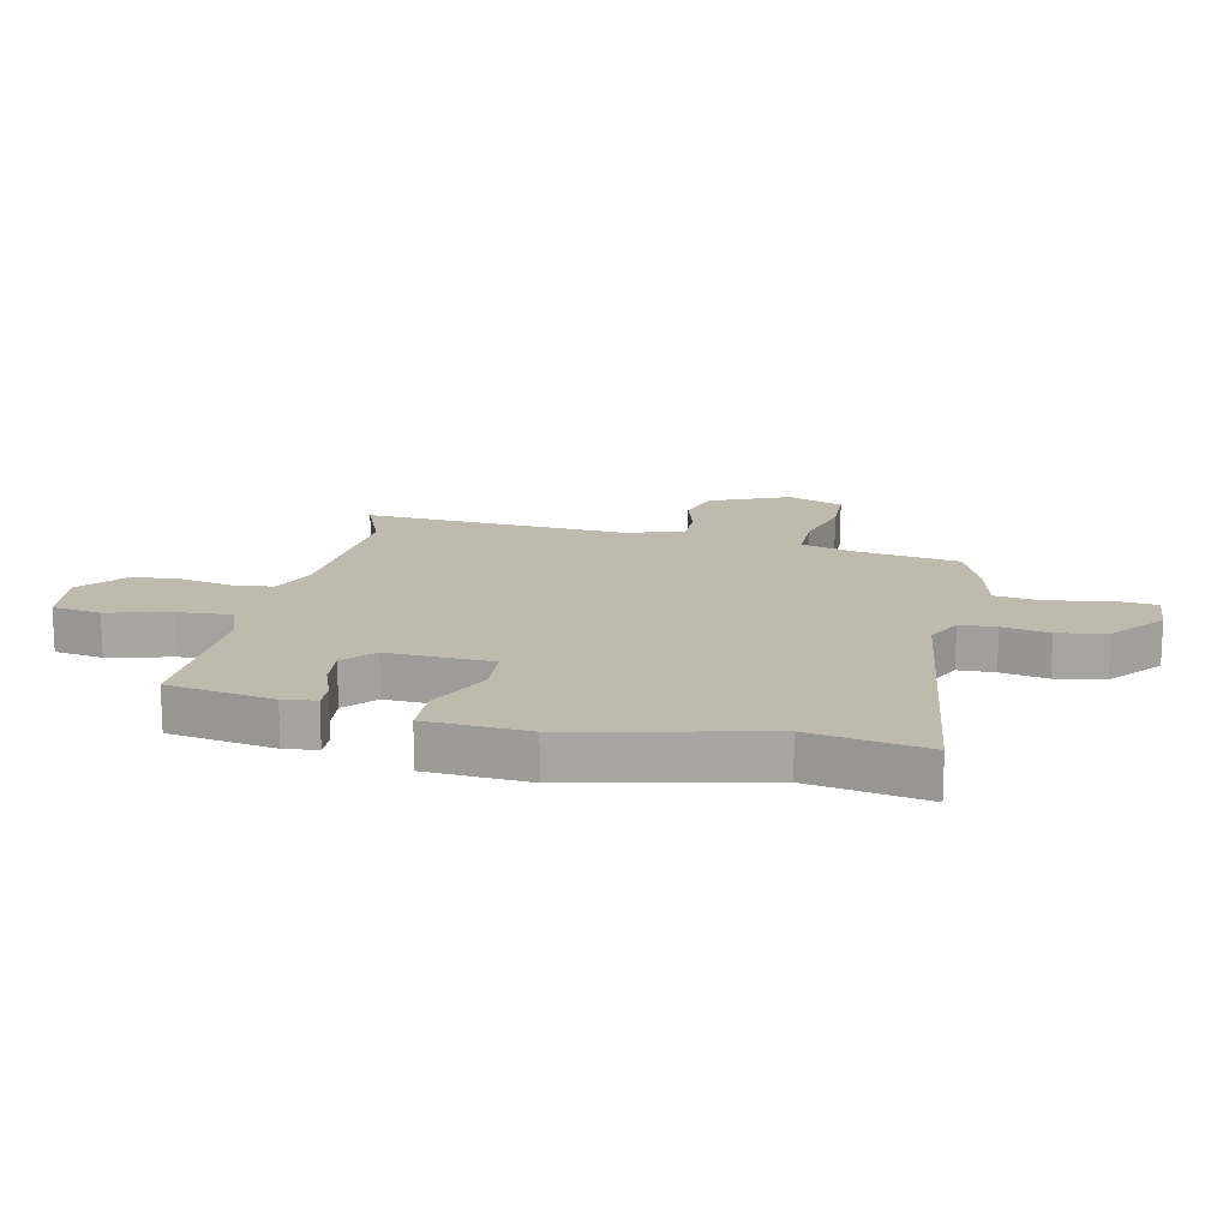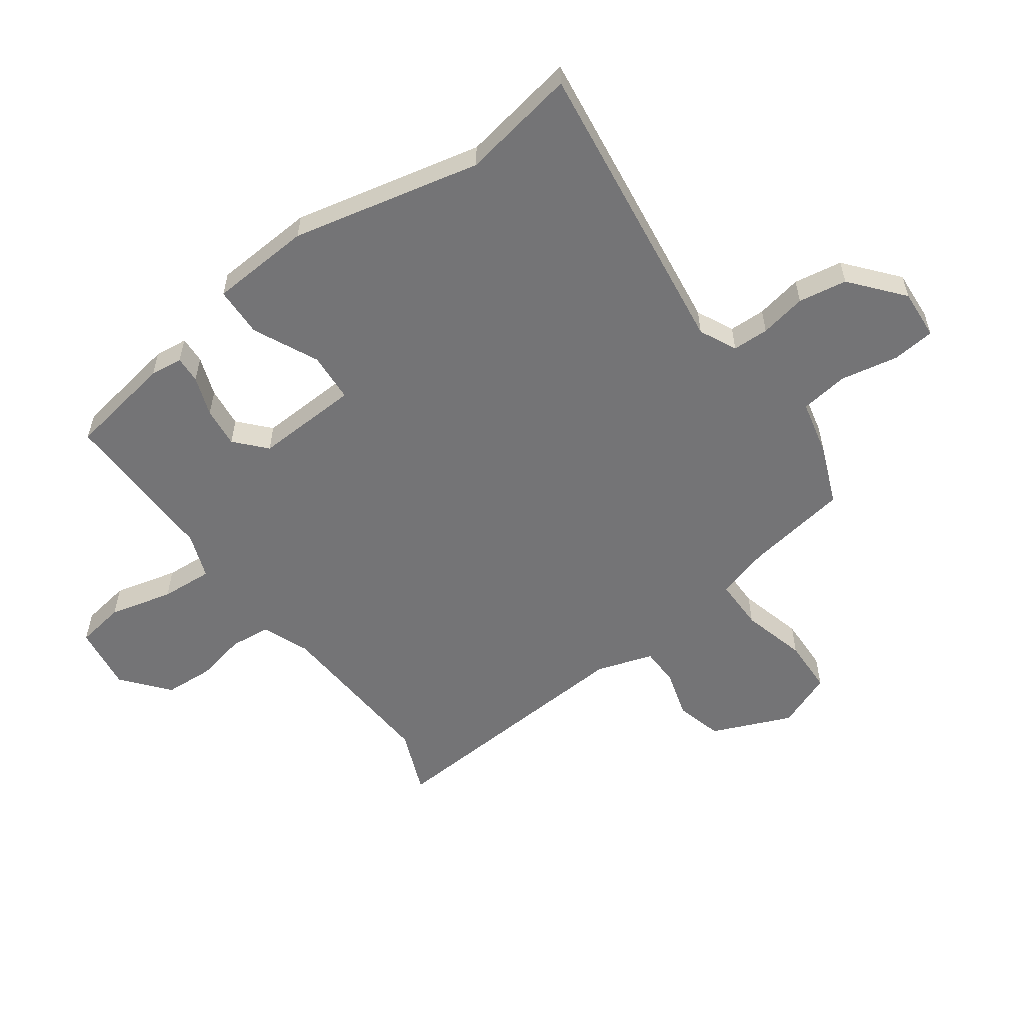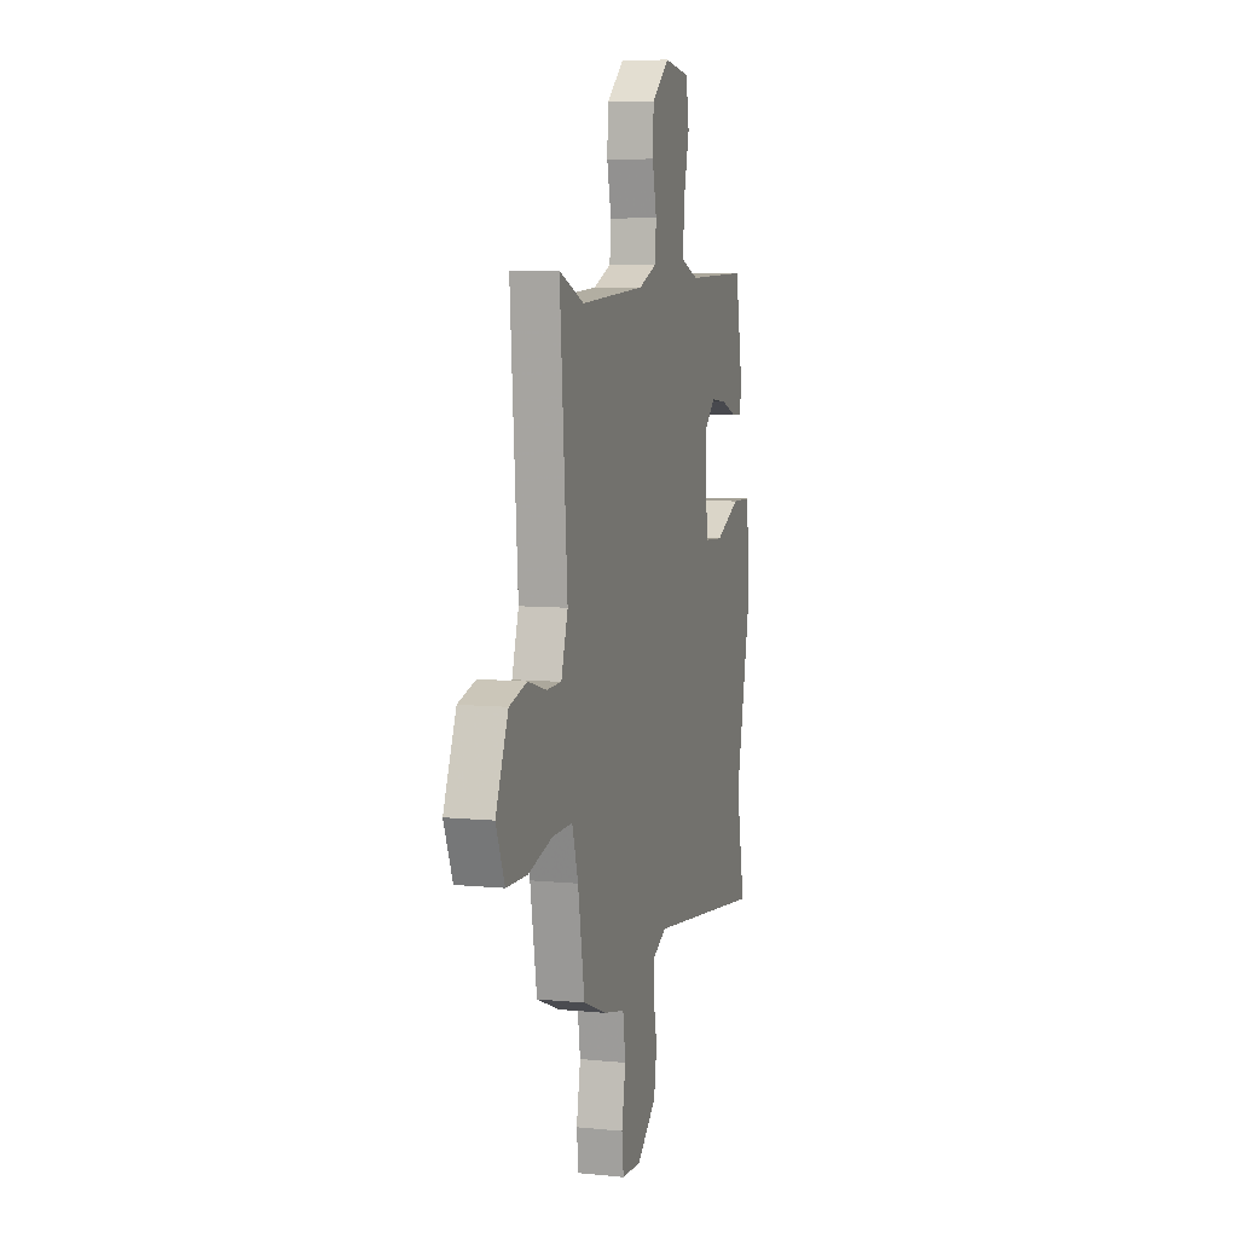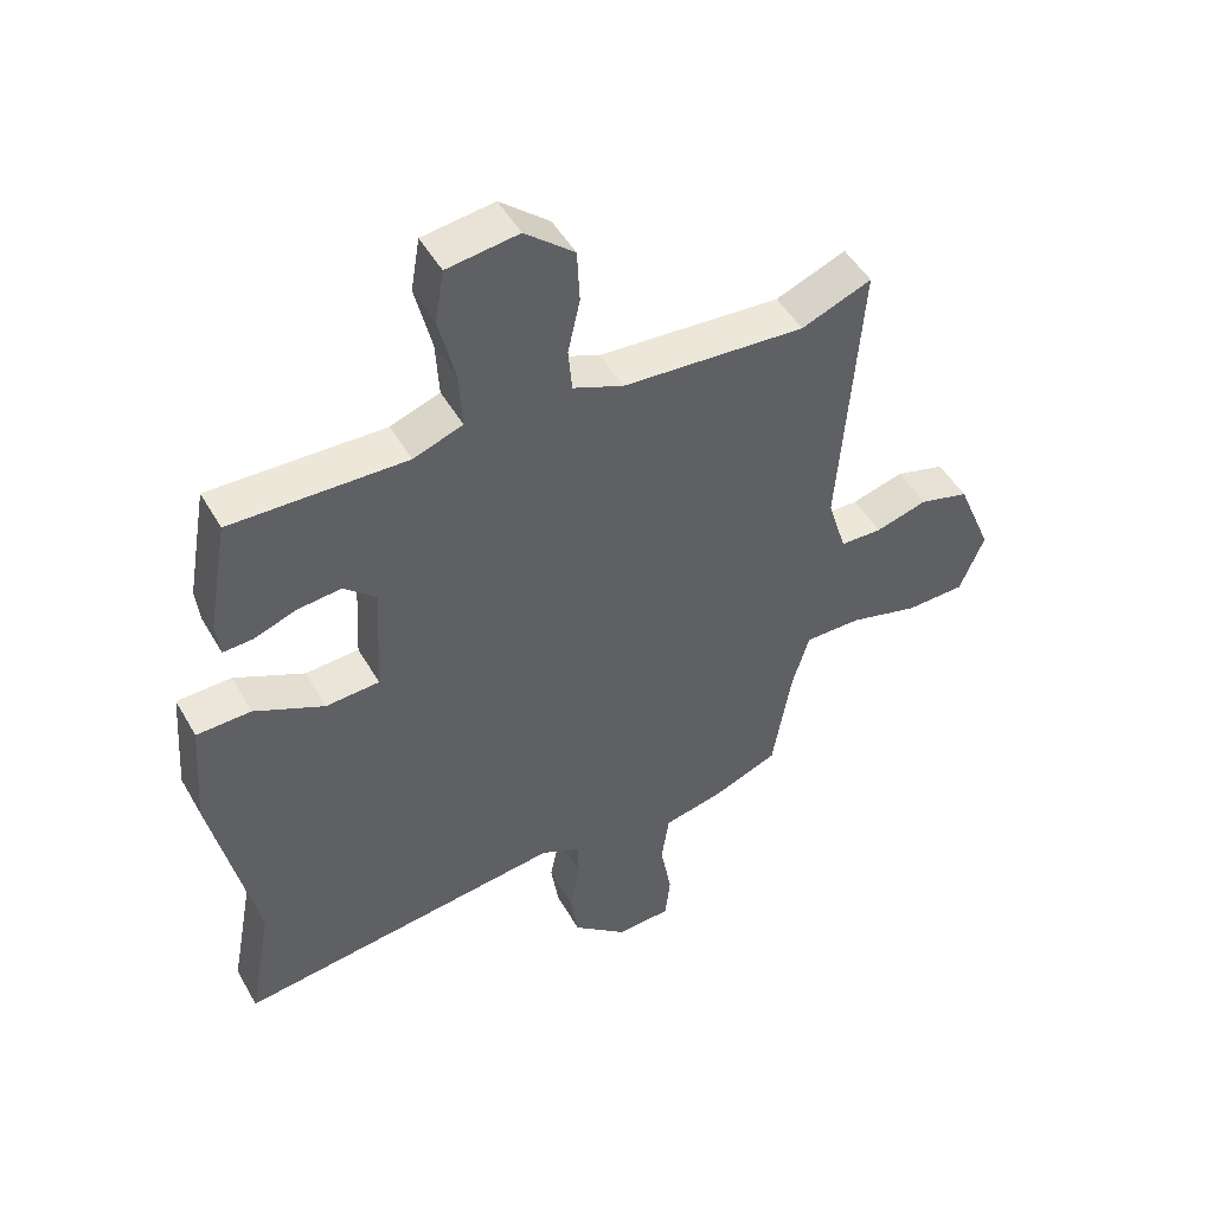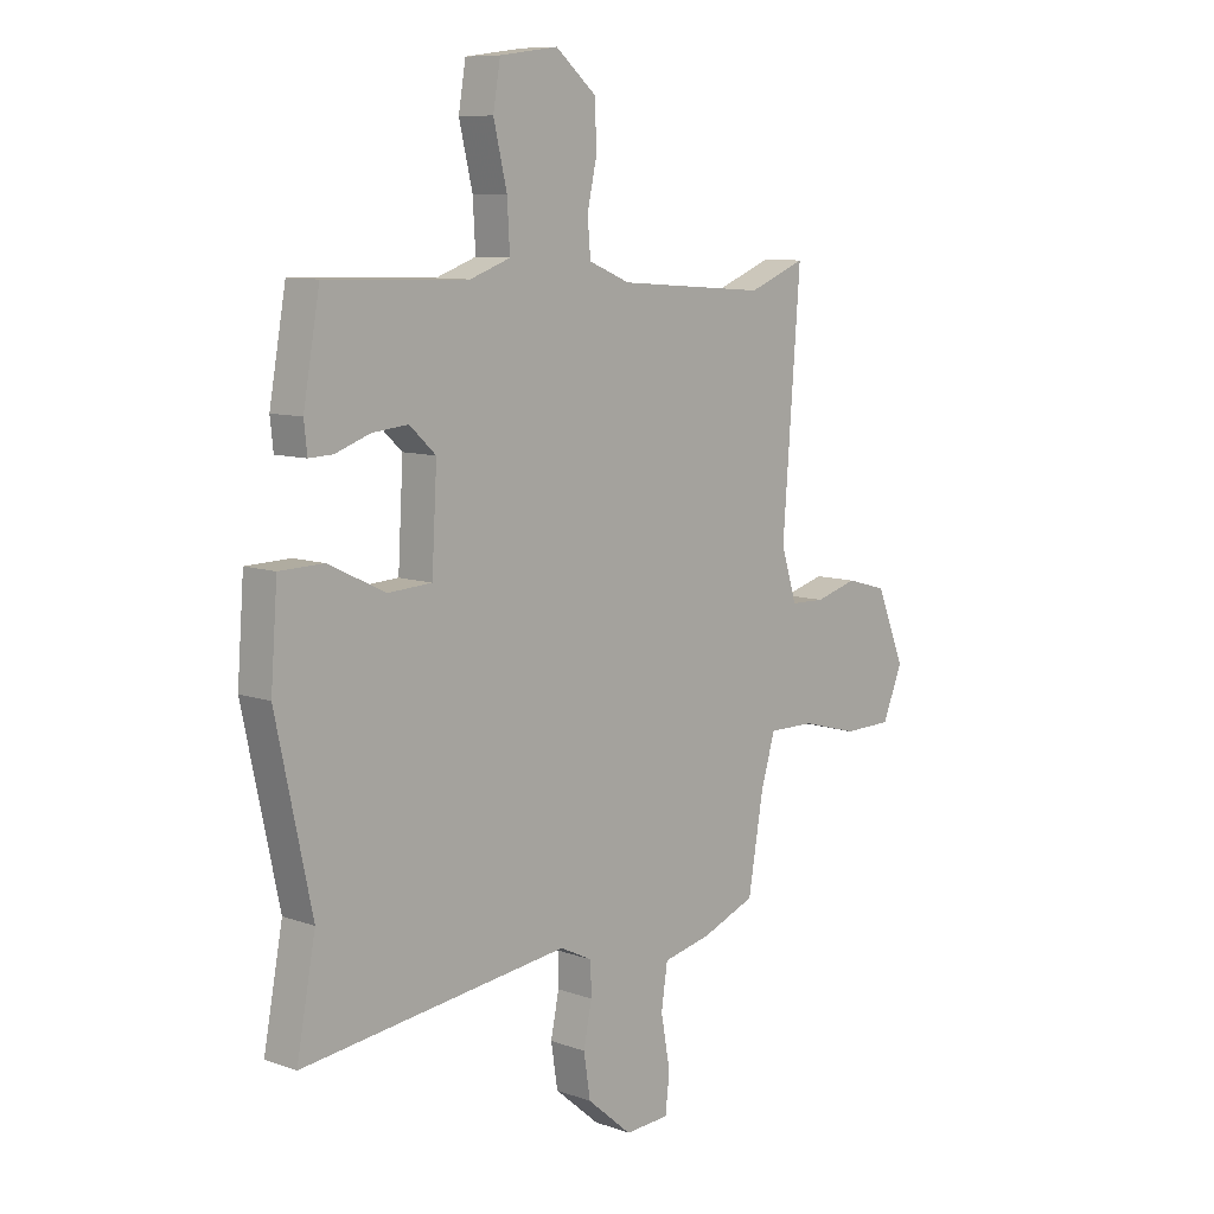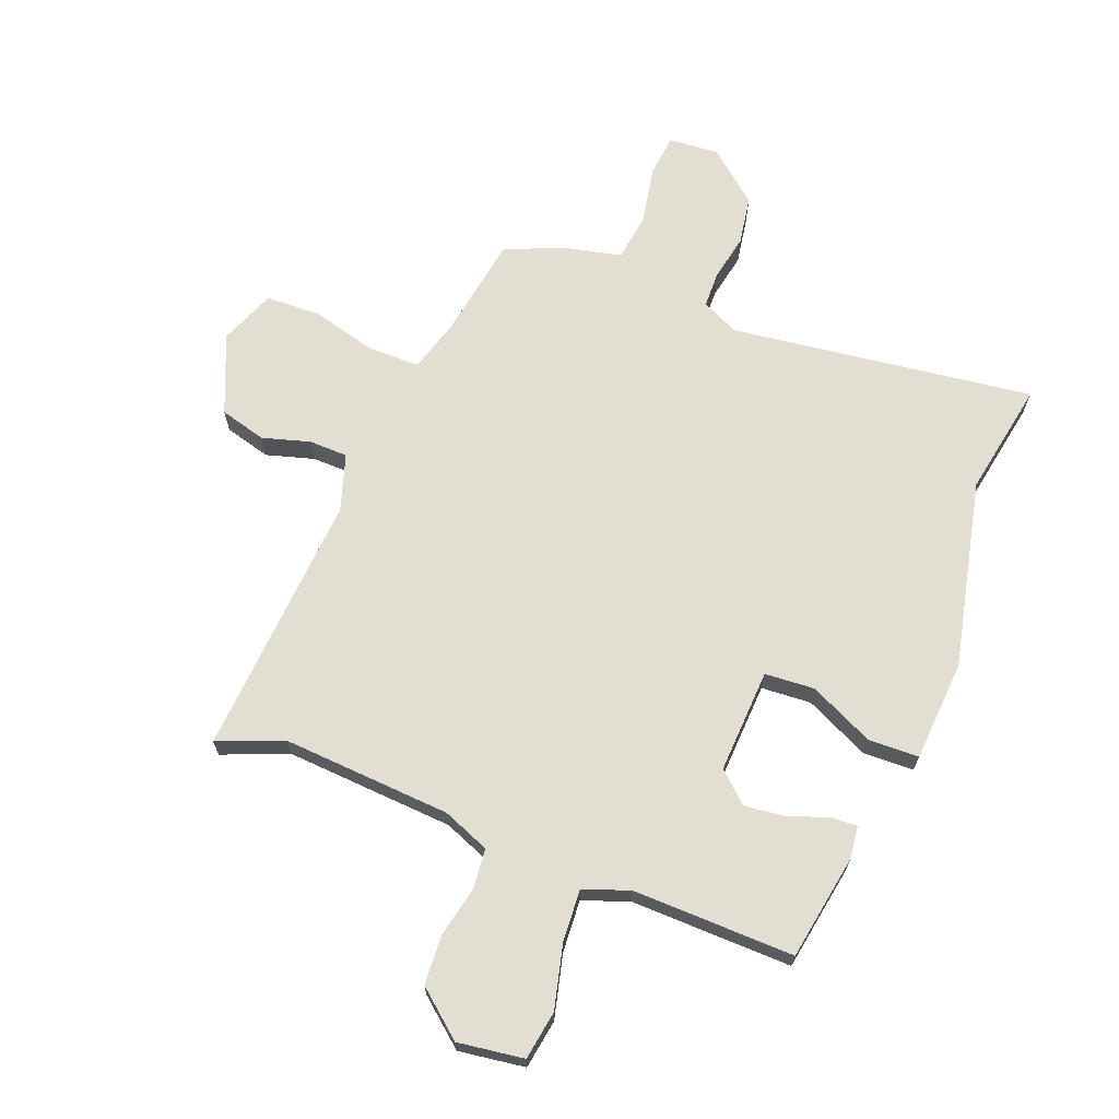
<metadata>
{"format":"obj","ext":"obj","renderer":"f3d","projection":"perspective","resolution":1024,"background":"white","views":[{"elev":15.8,"azim":101.7,"up":"+Y"},{"elev":-56.3,"azim":125.4,"up":"+Y"},{"elev":6.9,"azim":-74.0,"up":"+Z"},{"elev":48.6,"azim":151.3,"up":"+Z"},{"elev":9.1,"azim":133.4,"up":"+Z"},{"elev":67.6,"azim":20.8,"up":"+Y"}]}
</metadata>
<code>
v 0.446 0.07 0.52
v 0.478 0.07 0.34
v 0.472 0.07 0.284
v 0.426 0.07 0.286
v 0.358 0.07 0.31
v 0.289 0.07 0.317
v 0.238 0.07 0.27
v 0.248 0.07 0.092
v 0.333 0.07 0.087
v 0.443 0.07 0.14
v 0.529 0.07 0.138
v 0.542 0.07 -0.035
v 0.473 0.07 -0.358
v 0.51 0.07 -0.555
v -0.009 0.07 -0.491
v -0.072 0.07 -0.522
v -0.073 0.07 -0.584
v -0.057 0.07 -0.663
v -0.07 0.07 -0.746
v -0.157 0.07 -0.82
v -0.243 0.07 -0.815
v -0.251 0.07 -0.742
v -0.233 0.07 -0.643
v -0.245 0.07 -0.561
v -0.34 0.07 -0.54
v -0.443 0.07 -0.499
v -0.473 0.07 -0.322
v -0.5 0.07 -0.232
v -0.589 0.07 -0.233
v -0.699 0.07 -0.263
v -0.793 0.07 -0.261
v -0.832 0.07 -0.166
v -0.776 0.07 -0.03
v -0.697 0.07 -0.008
v -0.615 0.07 -0.031
v -0.549 0.07 -0.029
v -0.519 0.07 0.068
v -0.553 0.07 0.521
v -0.442 0.07 0.477
v -0.153 0.07 0.498
v -0.073 0.07 0.531
v -0.067 0.07 0.6
v -0.086 0.07 0.686
v -0.082 0.07 0.77
v -0.004 0.07 0.836
v 0.109 0.07 0.821
v 0.123 0.07 0.738
v 0.097 0.07 0.629
v 0.092 0.07 0.54
v 0.17 0.07 0.512
v 0.446 0 0.52
v 0.478 0 0.34
v 0.472 0 0.284
v 0.426 0 0.286
v 0.358 0 0.31
v 0.289 0 0.317
v 0.238 0 0.27
v 0.248 0 0.092
v 0.333 0 0.087
v 0.443 0 0.14
v 0.529 0 0.138
v 0.542 0 -0.035
v 0.473 0 -0.358
v 0.51 0 -0.555
v -0.009 0 -0.491
v -0.072 0 -0.522
v -0.073 0 -0.584
v -0.057 0 -0.663
v -0.07 0 -0.746
v -0.157 0 -0.82
v -0.243 0 -0.815
v -0.251 0 -0.742
v -0.233 0 -0.643
v -0.245 0 -0.561
v -0.34 0 -0.54
v -0.443 0 -0.499
v -0.473 0 -0.322
v -0.5 0 -0.232
v -0.589 0 -0.233
v -0.699 0 -0.263
v -0.793 0 -0.261
v -0.832 0 -0.166
v -0.776 0 -0.03
v -0.697 0 -0.008
v -0.615 0 -0.031
v -0.549 0 -0.029
v -0.519 0 0.068
v -0.553 0 0.521
v -0.442 0 0.477
v -0.153 0 0.498
v -0.073 0 0.531
v -0.067 0 0.6
v -0.086 0 0.686
v -0.082 0 0.77
v -0.004 0 0.836
v 0.109 0 0.821
v 0.123 0 0.738
v 0.097 0 0.629
v 0.092 0 0.54
v 0.17 0 0.512
f 45 46 47 48
f 45 48 49
f 42 43 44 45
f 41 42 45 49
f 40 41 49 50
f 37 38 39
f 37 39 40 50
f 32 33 34 35
f 32 35 36
f 29 30 31 32
f 28 29 32 36
f 27 28 36 37
f 24 25 26 27
f 20 21 22 23
f 20 23 24
f 17 18 19 20
f 16 17 20 24
f 15 16 24 27
f 13 14 15 27
f 9 10 11 12
f 8 9 12 13
f 2 3 4 5
f 2 5 6
f 1 2 6
f 50 1 6 7
f 8 13 27 37
f 7 8 37 50
f 98 97 96 95
f 99 98 95
f 95 94 93 92
f 99 95 92 91
f 100 99 91 90
f 89 88 87
f 100 90 89 87
f 85 84 83 82
f 86 85 82
f 82 81 80 79
f 86 82 79 78
f 87 86 78 77
f 77 76 75 74
f 73 72 71 70
f 74 73 70
f 70 69 68 67
f 74 70 67 66
f 77 74 66 65
f 77 65 64 63
f 62 61 60 59
f 63 62 59 58
f 55 54 53 52
f 56 55 52
f 56 52 51
f 57 56 51 100
f 87 77 63 58
f 100 87 58 57
f 1 51 52 2
f 2 52 53 3
f 3 53 54 4
f 4 54 55 5
f 5 55 56 6
f 6 56 57 7
f 7 57 58 8
f 8 58 59 9
f 9 59 60 10
f 10 60 61 11
f 11 61 62 12
f 12 62 63 13
f 13 63 64 14
f 14 64 65 15
f 15 65 66 16
f 16 66 67 17
f 17 67 68 18
f 18 68 69 19
f 19 69 70 20
f 20 70 71 21
f 21 71 72 22
f 22 72 73 23
f 23 73 74 24
f 24 74 75 25
f 25 75 76 26
f 26 76 77 27
f 27 77 78 28
f 28 78 79 29
f 29 79 80 30
f 30 80 81 31
f 31 81 82 32
f 32 82 83 33
f 33 83 84 34
f 34 84 85 35
f 35 85 86 36
f 36 86 87 37
f 37 87 88 38
f 38 88 89 39
f 39 89 90 40
f 40 90 91 41
f 41 91 92 42
f 42 92 93 43
f 43 93 94 44
f 44 94 95 45
f 45 95 96 46
f 46 96 97 47
f 47 97 98 48
f 48 98 99 49
f 49 99 100 50
f 50 100 51 1

</code>
